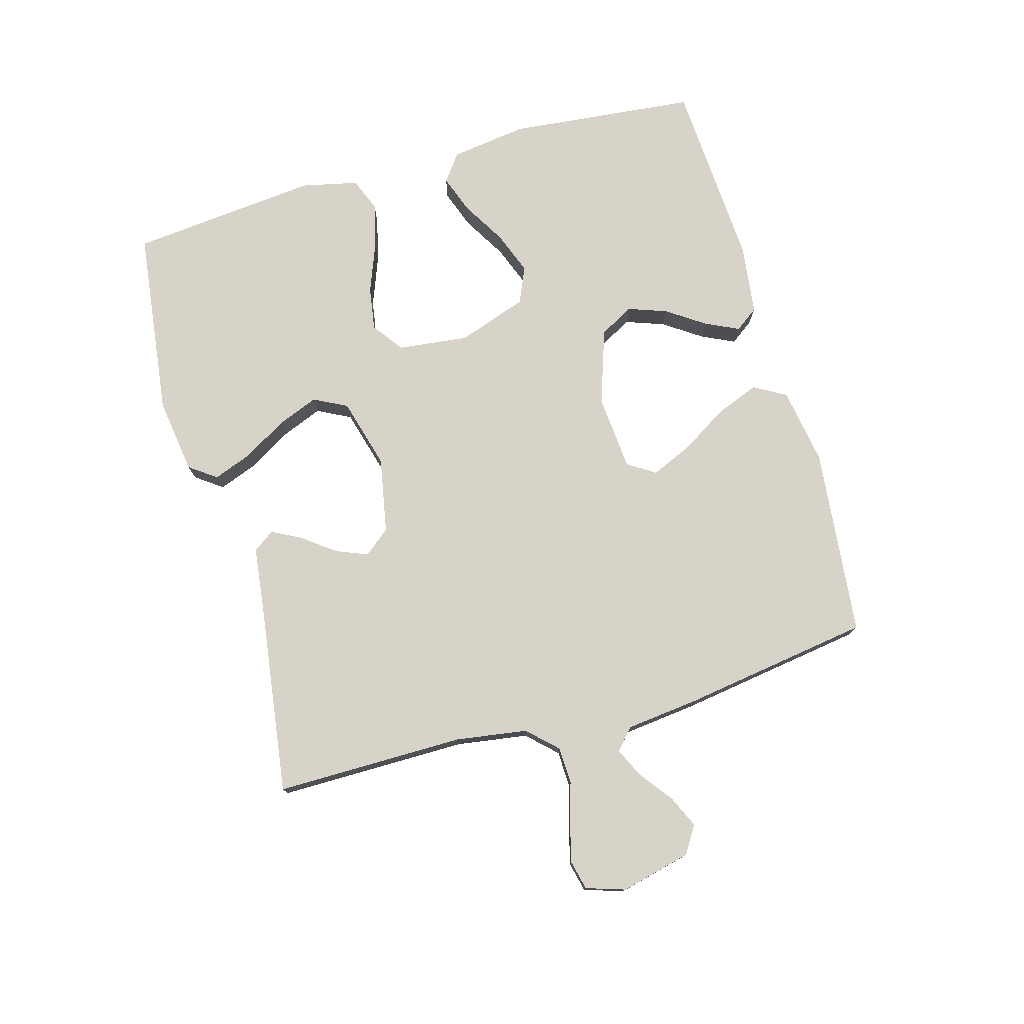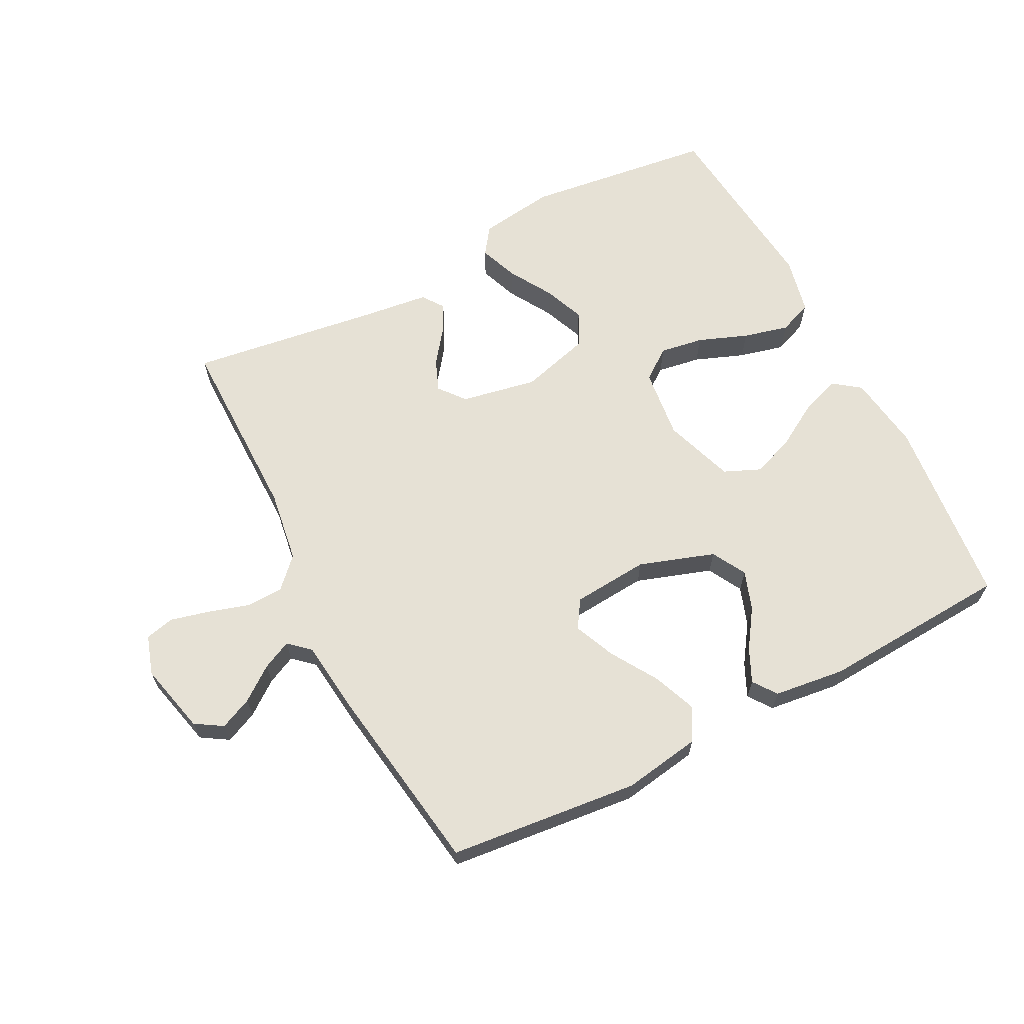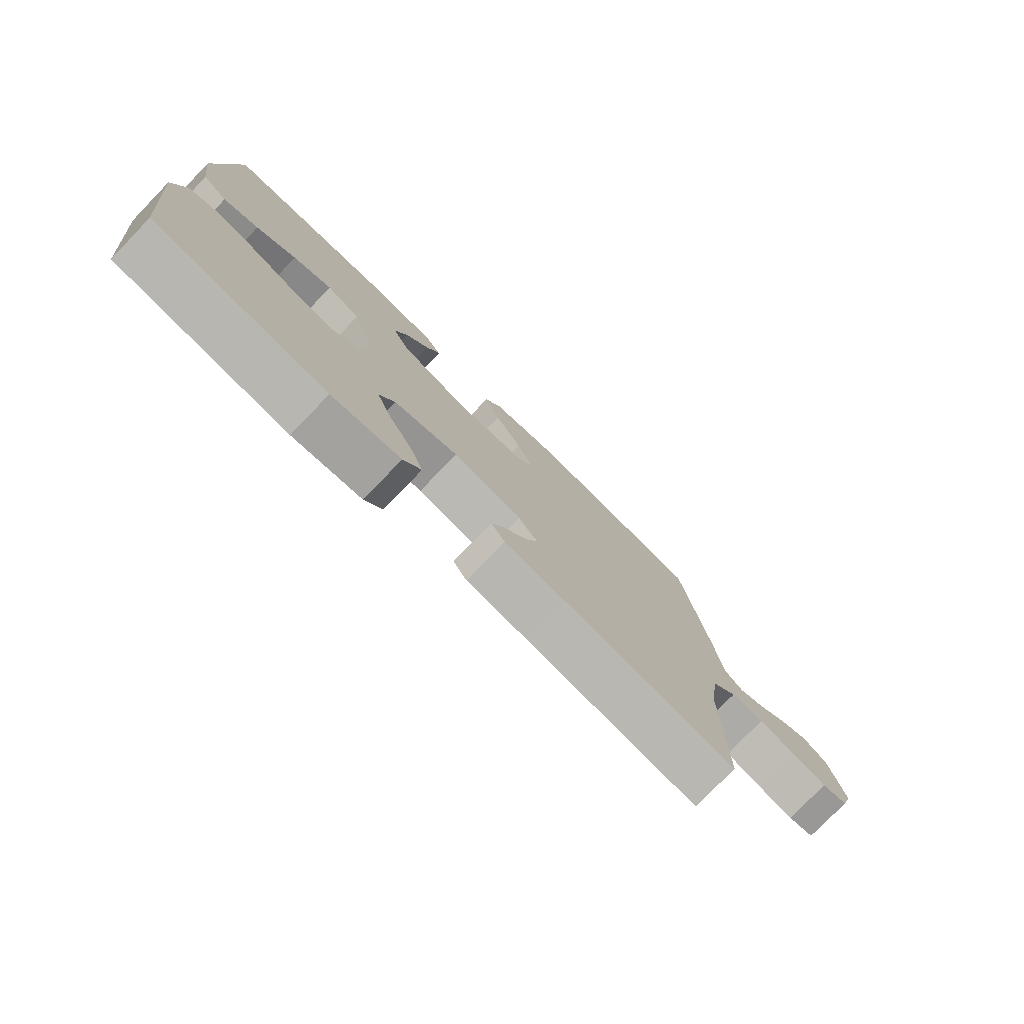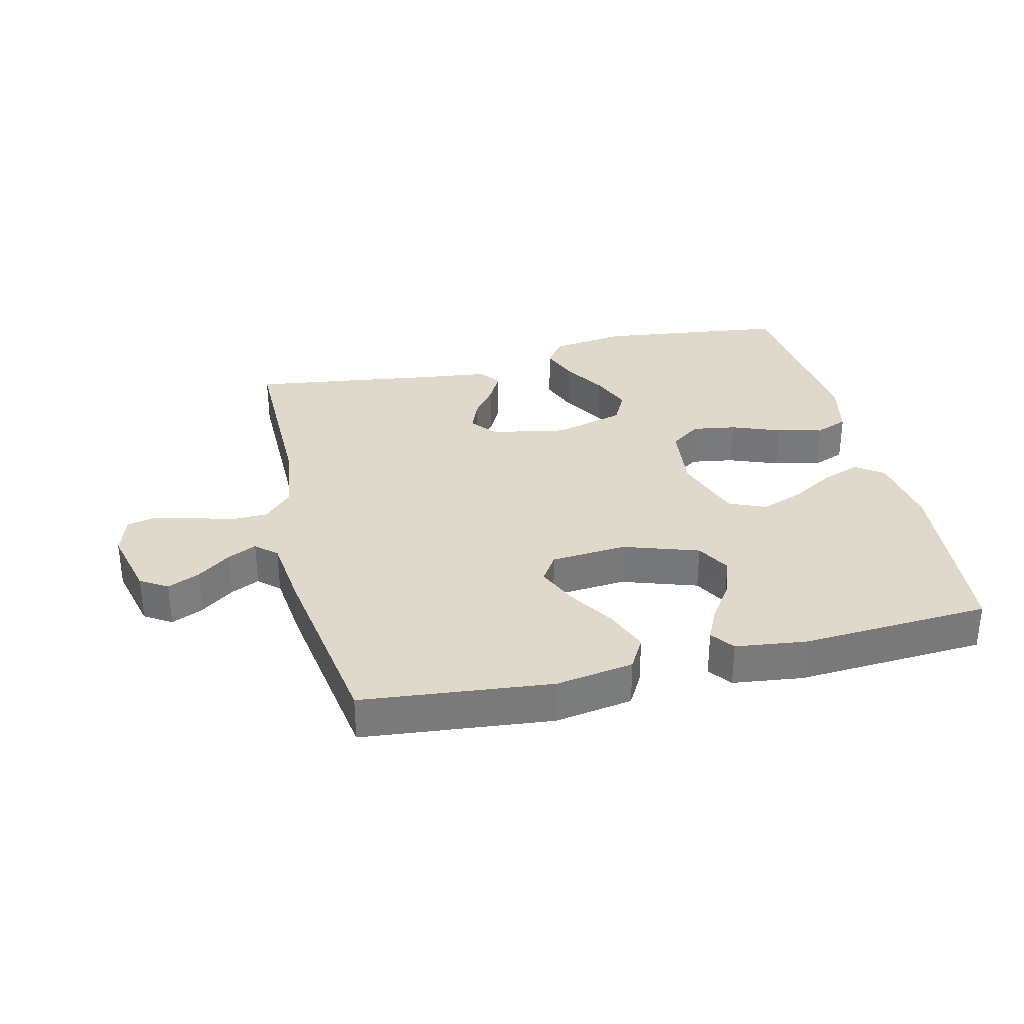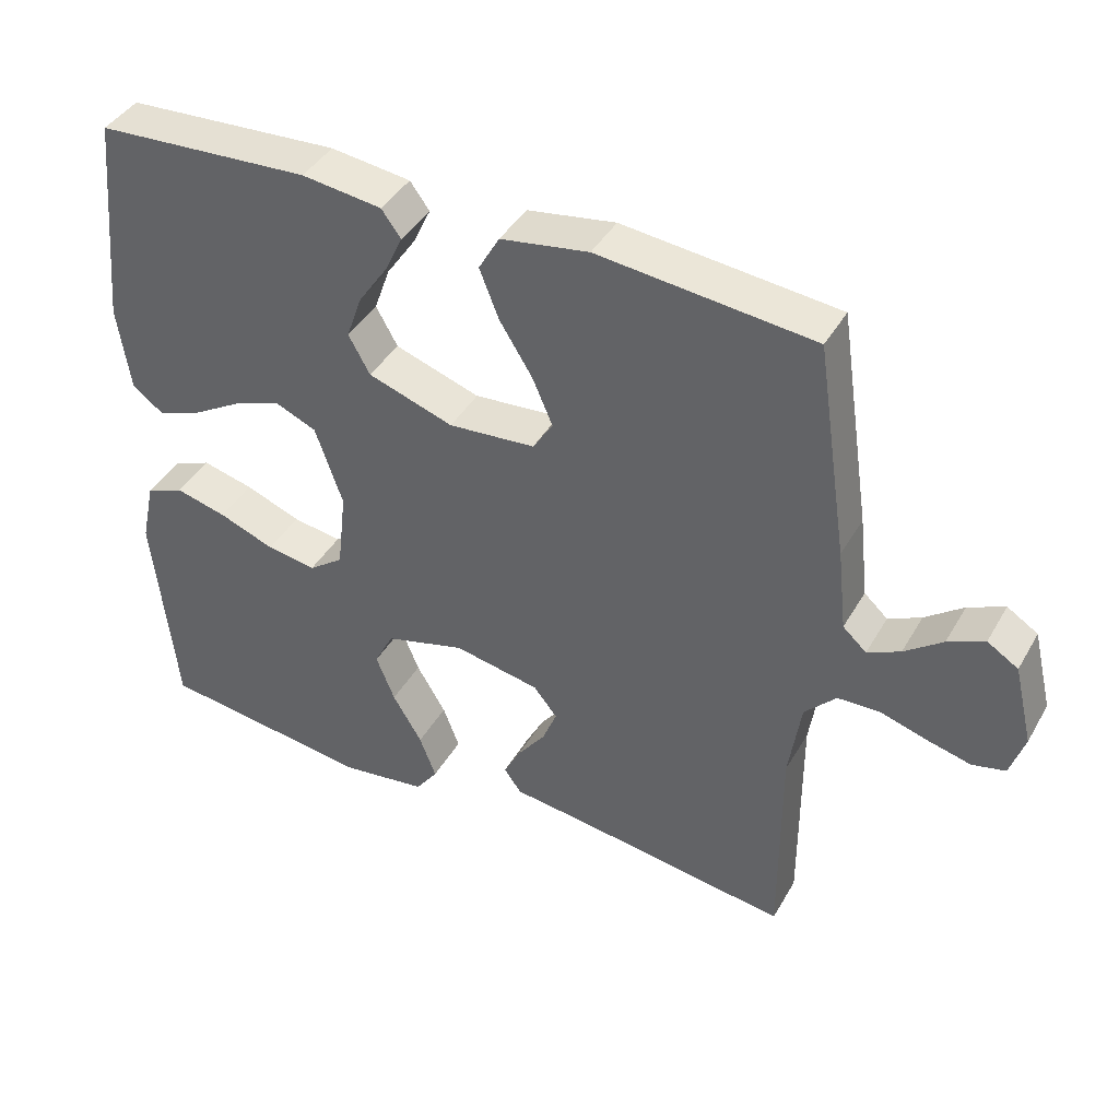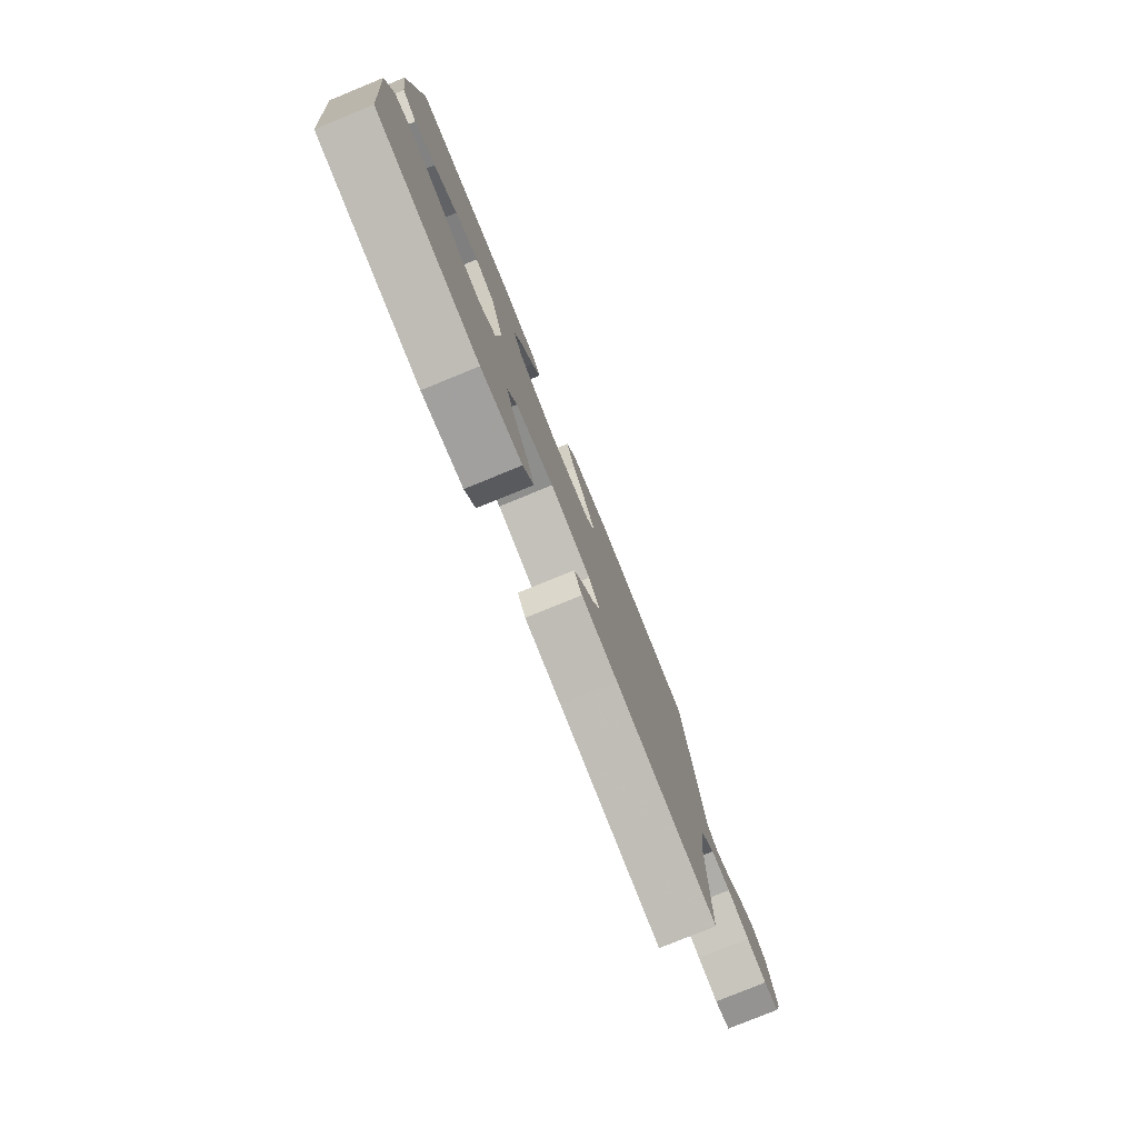
<metadata>
{"format":"obj","ext":"obj","renderer":"f3d","projection":"perspective","resolution":1024,"background":"white","views":[{"elev":76.6,"azim":-105.8,"up":"+Y"},{"elev":64.7,"azim":-27.3,"up":"+Y"},{"elev":-77.7,"azim":135.9,"up":"+Z"},{"elev":32.3,"azim":-13.5,"up":"+Y"},{"elev":41.5,"azim":-152.3,"up":"+Z"},{"elev":-78.9,"azim":112.2,"up":"+Z"}]}
</metadata>
<code>
v 0.5 0.07 0.5
v 0.53 0.07 0.2
v 0.513 0.07 0.079
v 0.47 0.07 0.047
v 0.409 0.07 0.069
v 0.34 0.07 0.11
v 0.272 0.07 0.136
v 0.214 0.07 0.111
v 0.176 0.07 0
v 0.189 0.07 -0.112
v 0.238 0.07 -0.148
v 0.307 0.07 -0.137
v 0.385 0.07 -0.107
v 0.457 0.07 -0.089
v 0.51 0.07 -0.11
v 0.53 0.07 -0.2
v 0.5 0.07 -0.5
v 0.2 0.07 -0.538
v 0.08 0.07 -0.521
v 0.049 0.07 -0.478
v 0.072 0.07 -0.417
v 0.113 0.07 -0.348
v 0.139 0.07 -0.283
v 0.112 0.07 -0.23
v 0 0.07 -0.199
v -0.12 0.07 -0.222
v -0.153 0.07 -0.263
v -0.133 0.07 -0.313
v -0.094 0.07 -0.365
v -0.07 0.07 -0.411
v -0.094 0.07 -0.445
v -0.2 0.07 -0.458
v -0.5 0.07 -0.5
v -0.499 0.07 -0.2
v -0.516 0.07 -0.086
v -0.56 0.07 -0.04
v -0.619 0.07 -0.038
v -0.685 0.07 -0.058
v -0.745 0.07 -0.073
v -0.791 0.07 -0.062
v -0.811 0.07 0
v -0.784 0.07 0.112
v -0.741 0.07 0.139
v -0.69 0.07 0.116
v -0.637 0.07 0.076
v -0.591 0.07 0.054
v -0.558 0.07 0.084
v -0.545 0.07 0.2
v -0.5 0.07 0.5
v -0.2 0.07 0.531
v -0.077 0.07 0.511
v -0.048 0.07 0.46
v -0.075 0.07 0.391
v -0.121 0.07 0.317
v -0.149 0.07 0.252
v -0.121 0.07 0.208
v 0 0.07 0.198
v 0.119 0.07 0.238
v 0.149 0.07 0.292
v 0.127 0.07 0.354
v 0.086 0.07 0.414
v 0.061 0.07 0.467
v 0.088 0.07 0.504
v 0.2 0.07 0.518
v 0.5 0 0.5
v 0.53 0 0.2
v 0.513 0 0.079
v 0.47 0 0.047
v 0.409 0 0.069
v 0.34 0 0.11
v 0.272 0 0.136
v 0.214 0 0.111
v 0.176 0 0
v 0.189 0 -0.112
v 0.238 0 -0.148
v 0.307 0 -0.137
v 0.385 0 -0.107
v 0.457 0 -0.089
v 0.51 0 -0.11
v 0.53 0 -0.2
v 0.5 0 -0.5
v 0.2 0 -0.538
v 0.08 0 -0.521
v 0.049 0 -0.478
v 0.072 0 -0.417
v 0.113 0 -0.348
v 0.139 0 -0.283
v 0.112 0 -0.23
v 0 0 -0.199
v -0.12 0 -0.222
v -0.153 0 -0.263
v -0.133 0 -0.313
v -0.094 0 -0.365
v -0.07 0 -0.411
v -0.094 0 -0.445
v -0.2 0 -0.458
v -0.5 0 -0.5
v -0.499 0 -0.2
v -0.516 0 -0.086
v -0.56 0 -0.04
v -0.619 0 -0.038
v -0.685 0 -0.058
v -0.745 0 -0.073
v -0.791 0 -0.062
v -0.811 0 0
v -0.784 0 0.112
v -0.741 0 0.139
v -0.69 0 0.116
v -0.637 0 0.076
v -0.591 0 0.054
v -0.558 0 0.084
v -0.545 0 0.2
v -0.5 0 0.5
v -0.2 0 0.531
v -0.077 0 0.511
v -0.048 0 0.46
v -0.075 0 0.391
v -0.121 0 0.317
v -0.149 0 0.252
v -0.121 0 0.208
v 0 0 0.198
v 0.119 0 0.238
v 0.149 0 0.292
v 0.127 0 0.354
v 0.086 0 0.414
v 0.061 0 0.467
v 0.088 0 0.504
v 0.2 0 0.518
f 4 5 6
f 3 4 6
f 2 3 6
f 1 2 6
f 64 1 6
f 63 64 6
f 62 63 6
f 61 62 6
f 60 61 6
f 59 60 6 7
f 58 59 7 8
f 57 58 8 9
f 56 57 9 10
f 52 53 54
f 51 52 54
f 50 51 54
f 49 50 54
f 48 49 54
f 47 48 54
f 46 47 54 55
f 43 44 45
f 42 43 45
f 41 42 45
f 40 41 45
f 39 40 45
f 38 39 45
f 37 38 45
f 36 37 45 46
f 46 55 56
f 36 46 56
f 35 36 56
f 32 33 34
f 32 34 35
f 31 32 35
f 30 31 35
f 29 30 35
f 28 29 35
f 20 21 22
f 19 20 22
f 18 19 22
f 17 18 22
f 16 17 22
f 15 16 22
f 14 15 22
f 13 14 22
f 12 13 22
f 11 12 22 23
f 10 11 23 24
f 27 28 35
f 26 27 35 56
f 25 26 56 10
f 10 24 25
f 70 69 68
f 70 68 67
f 70 67 66
f 70 66 65
f 70 65 128
f 70 128 127
f 70 127 126
f 70 126 125
f 70 125 124
f 71 70 124 123
f 72 71 123 122
f 73 72 122 121
f 74 73 121 120
f 118 117 116
f 118 116 115
f 118 115 114
f 118 114 113
f 118 113 112
f 118 112 111
f 119 118 111 110
f 109 108 107
f 109 107 106
f 109 106 105
f 109 105 104
f 109 104 103
f 109 103 102
f 109 102 101
f 110 109 101 100
f 120 119 110
f 120 110 100
f 120 100 99
f 98 97 96
f 99 98 96
f 99 96 95
f 99 95 94
f 99 94 93
f 99 93 92
f 86 85 84
f 86 84 83
f 86 83 82
f 86 82 81
f 86 81 80
f 86 80 79
f 86 79 78
f 86 78 77
f 86 77 76
f 87 86 76 75
f 88 87 75 74
f 99 92 91
f 120 99 91 90
f 74 120 90 89
f 89 88 74
f 1 65 66 2
f 2 66 67 3
f 3 67 68 4
f 4 68 69 5
f 5 69 70 6
f 6 70 71 7
f 7 71 72 8
f 8 72 73 9
f 9 73 74 10
f 10 74 75 11
f 11 75 76 12
f 12 76 77 13
f 13 77 78 14
f 14 78 79 15
f 15 79 80 16
f 16 80 81 17
f 17 81 82 18
f 18 82 83 19
f 19 83 84 20
f 20 84 85 21
f 21 85 86 22
f 22 86 87 23
f 23 87 88 24
f 24 88 89 25
f 25 89 90 26
f 26 90 91 27
f 27 91 92 28
f 28 92 93 29
f 29 93 94 30
f 30 94 95 31
f 31 95 96 32
f 32 96 97 33
f 33 97 98 34
f 34 98 99 35
f 35 99 100 36
f 36 100 101 37
f 37 101 102 38
f 38 102 103 39
f 39 103 104 40
f 40 104 105 41
f 41 105 106 42
f 42 106 107 43
f 43 107 108 44
f 44 108 109 45
f 45 109 110 46
f 46 110 111 47
f 47 111 112 48
f 48 112 113 49
f 49 113 114 50
f 50 114 115 51
f 51 115 116 52
f 52 116 117 53
f 53 117 118 54
f 54 118 119 55
f 55 119 120 56
f 56 120 121 57
f 57 121 122 58
f 58 122 123 59
f 59 123 124 60
f 60 124 125 61
f 61 125 126 62
f 62 126 127 63
f 63 127 128 64
f 64 128 65 1

</code>
